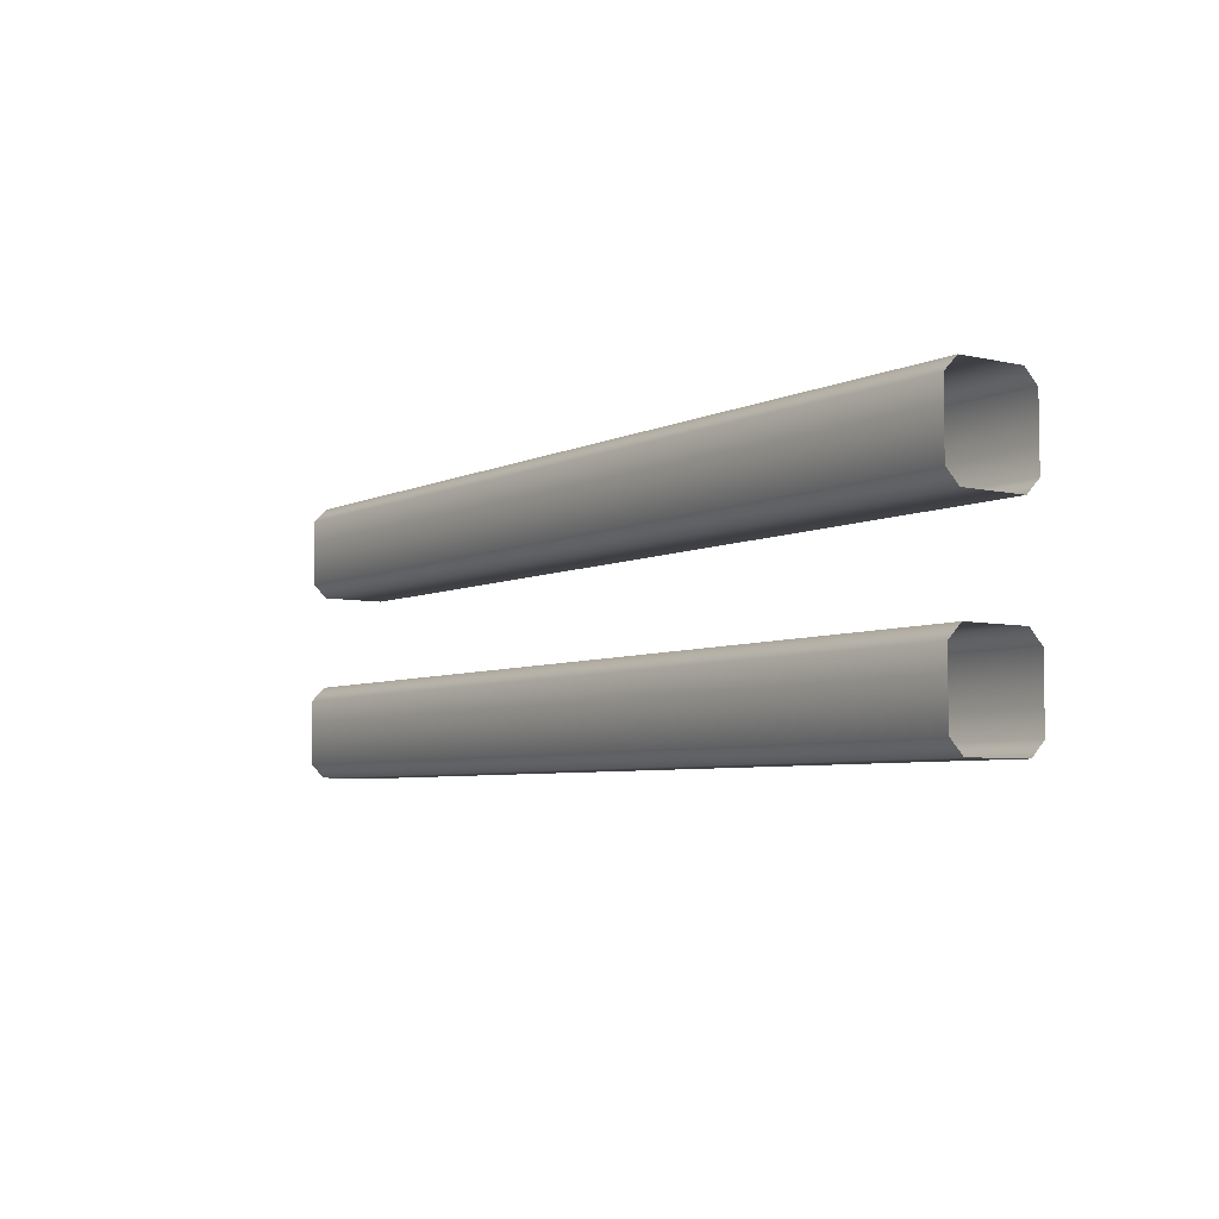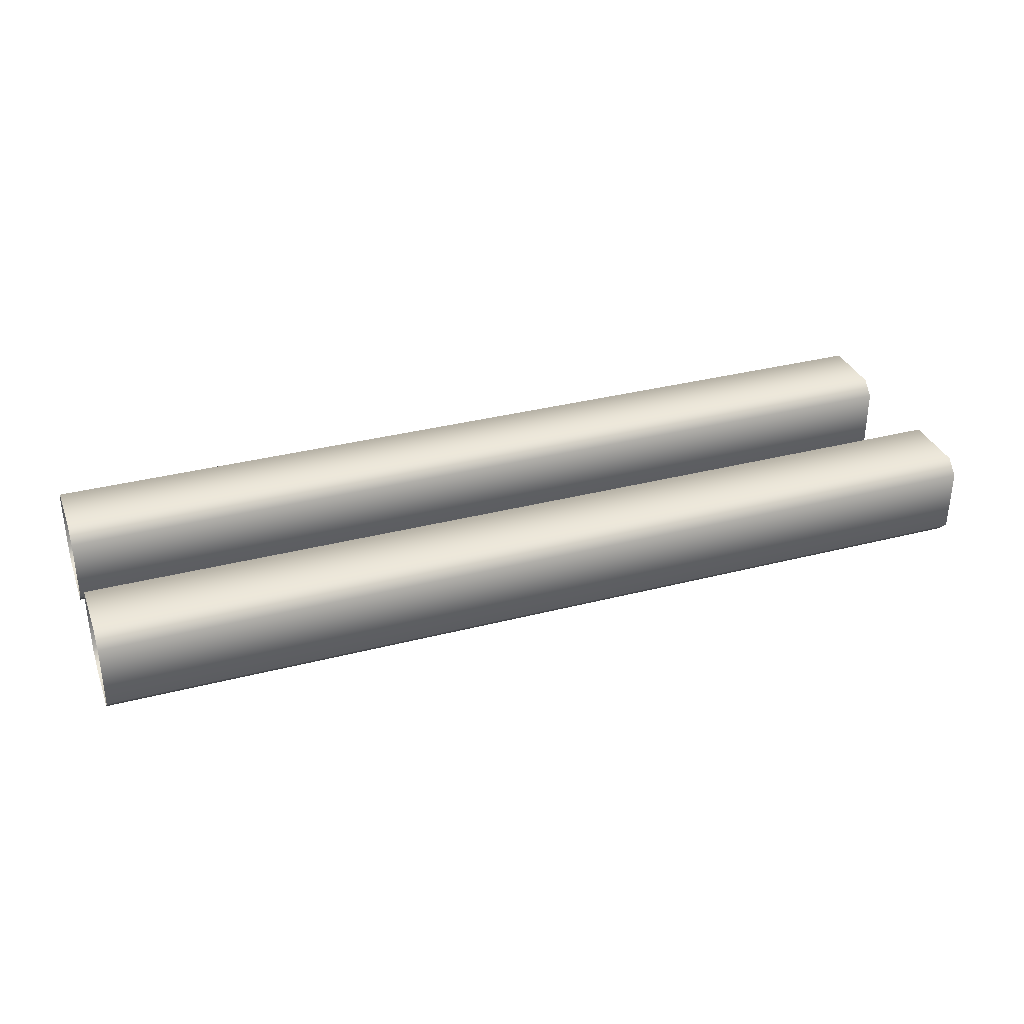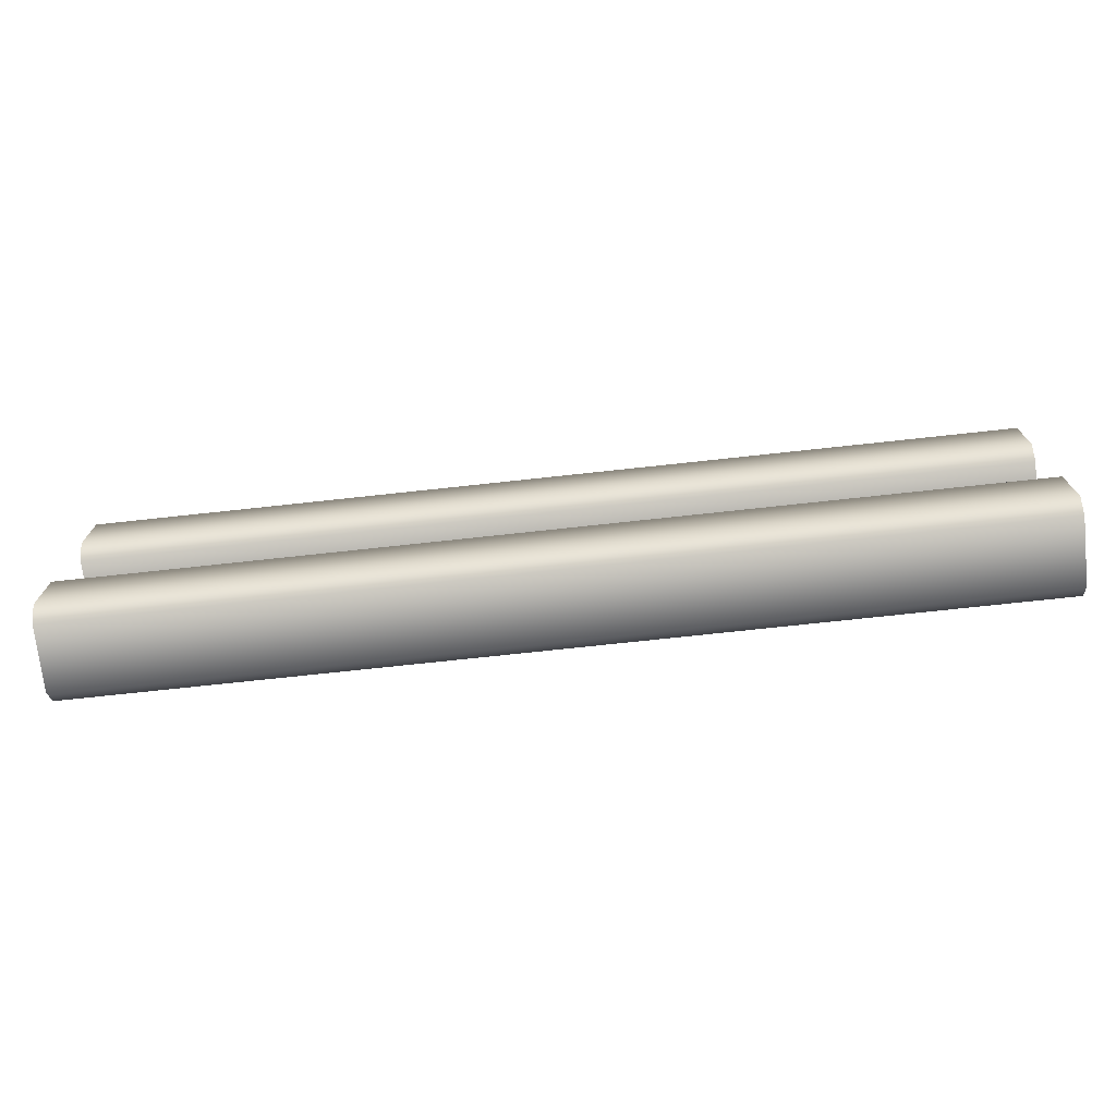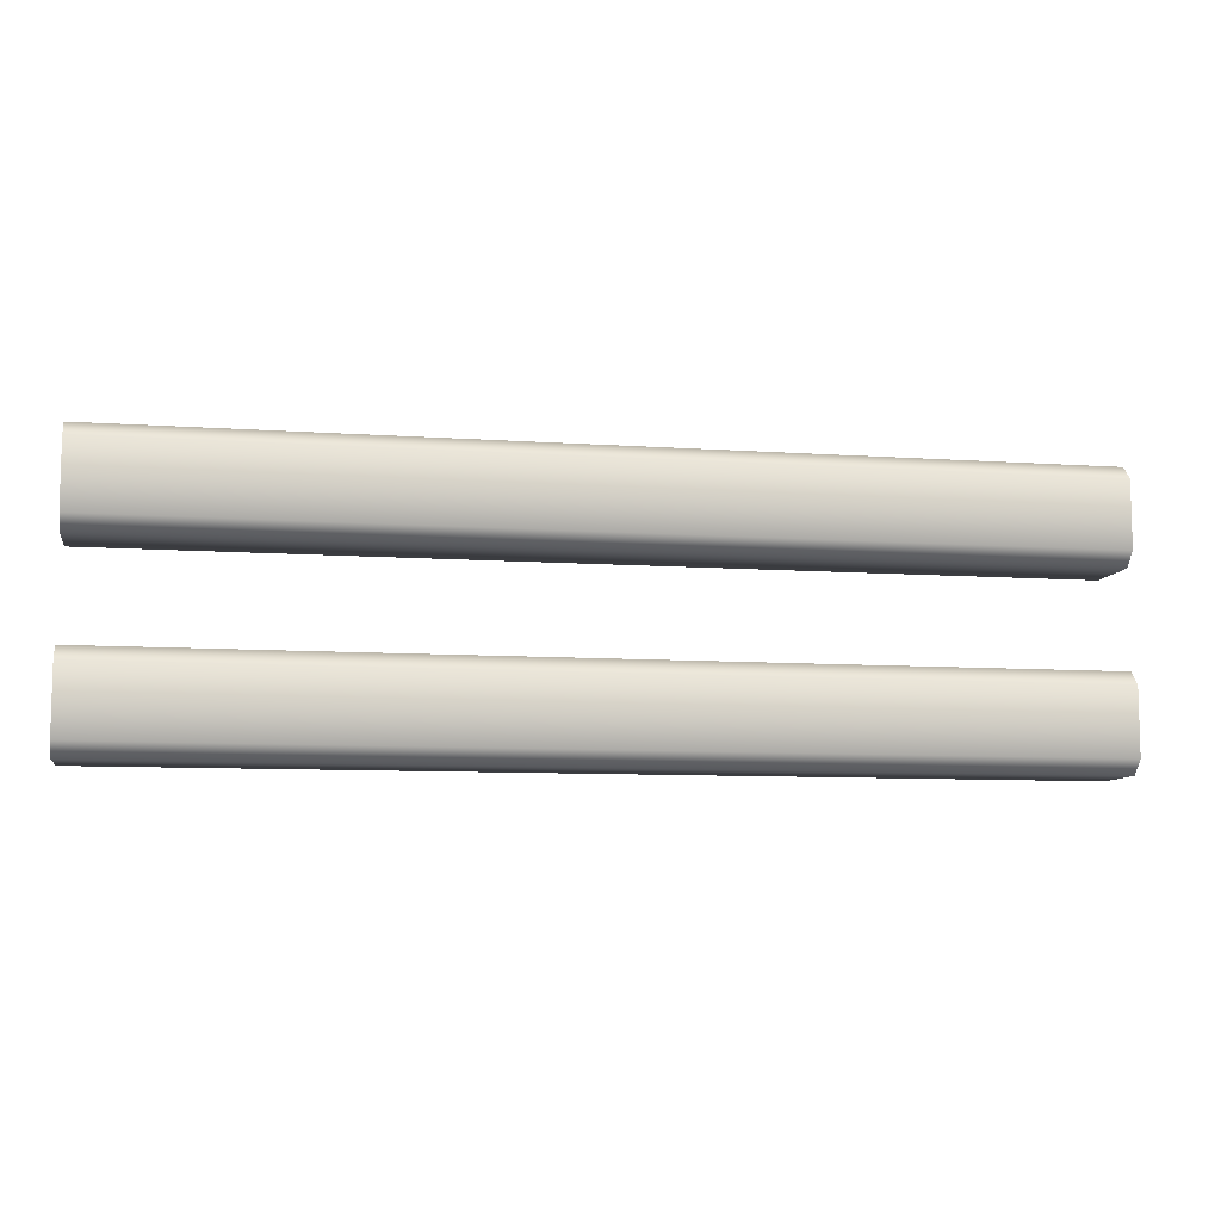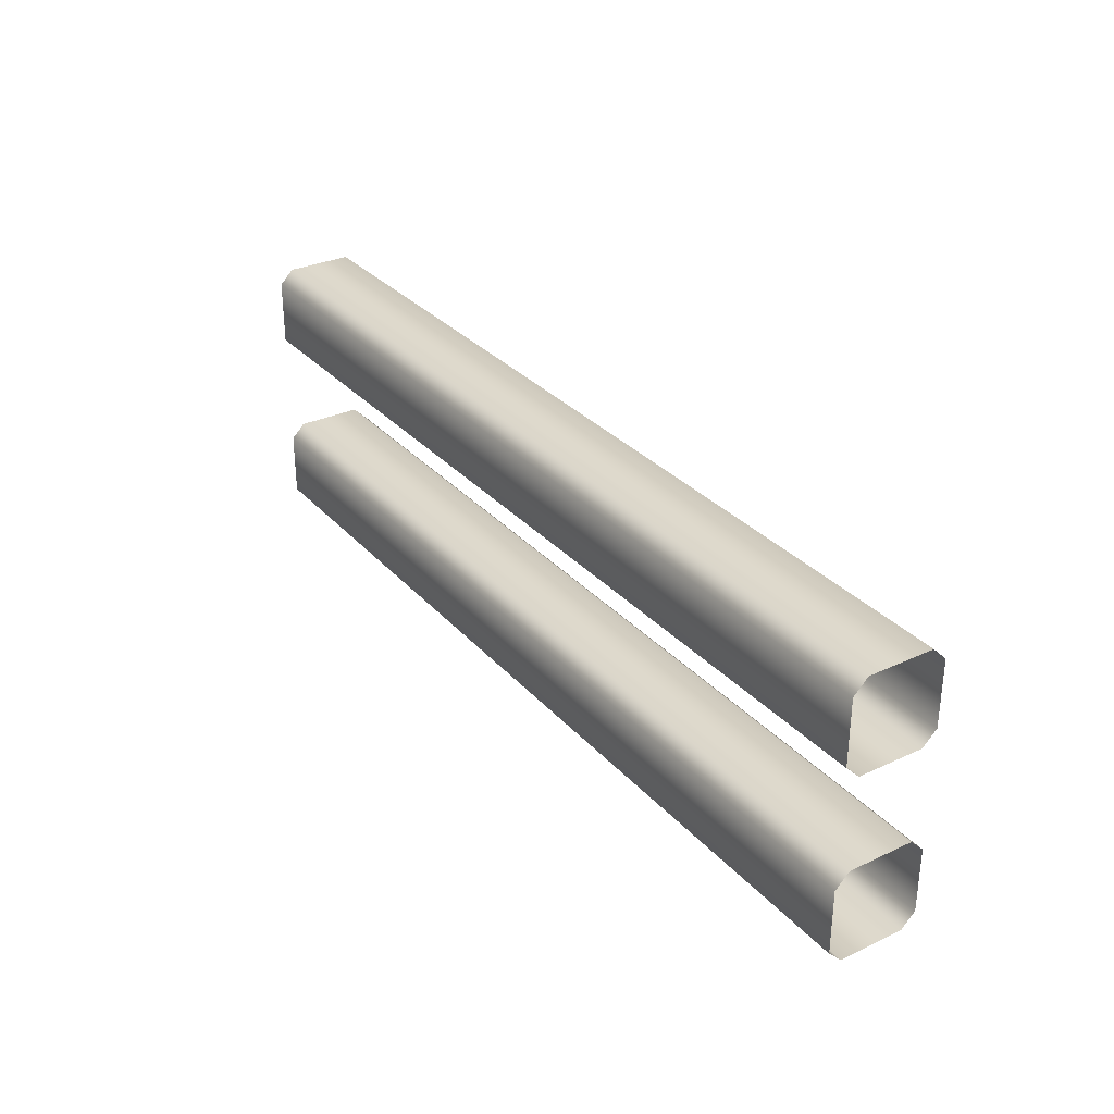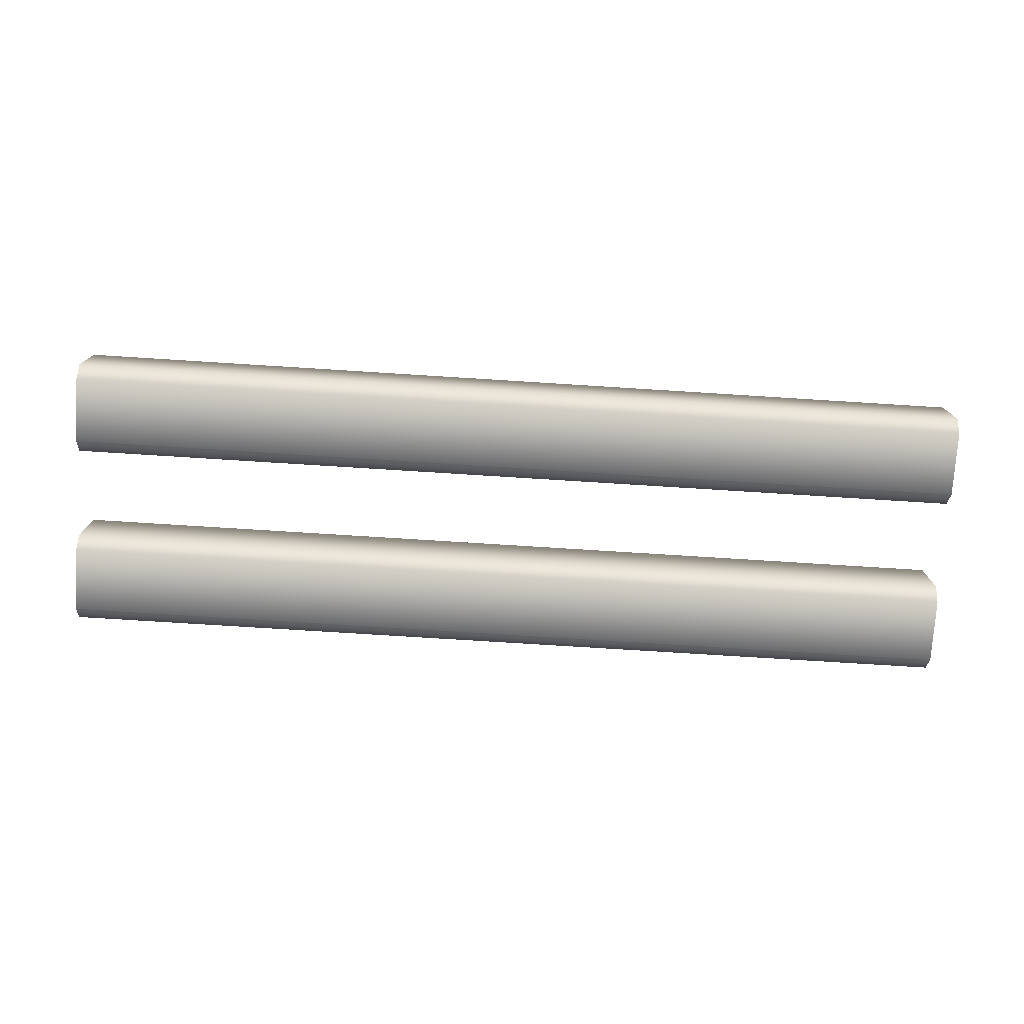
<metadata>
{"format":"obj","ext":"obj","renderer":"f3d","projection":"perspective","resolution":1024,"background":"white","views":[{"elev":-5.5,"azim":54.8,"up":"+Y"},{"elev":33.5,"azim":160.5,"up":"+Z"},{"elev":-72.6,"azim":6.2,"up":"+Y"},{"elev":-8.9,"azim":169.4,"up":"+Y"},{"elev":30.9,"azim":-123.7,"up":"+Y"},{"elev":-75.8,"azim":176.4,"up":"+Z"}]}
</metadata>
<code>
o fence_rails_long
v -2 0.2 0.07
v -2 0.23 0.1
v -2 0.37 0.1
v -2 0.4 0.07
v -2 0.23 -0.1
v -2 0.2 -0.07
v -2 0.4 -0.07
v -2 0.37 -0.1
v 0 0.23 0.1
v 0 0.2 0.07
v 0 0.4 0.07
v 0 0.37 0.1
v 0 0.2 -0.07
v 0 0.23 -0.1
v 0 0.37 -0.1
v 0 0.4 -0.07
v -2 0.6 0.07
v -2 0.63 0.1
v -2 0.77 0.1
v -2 0.8 0.07
v -2 0.63 -0.1
v -2 0.6 -0.07
v -2 0.8 -0.07
v -2 0.77 -0.1
v 0 0.63 0.1
v 0 0.6 0.07
v 0 0.8 0.07
v 0 0.77 0.1
v 0 0.6 -0.07
v 0 0.63 -0.1
v 0 0.77 -0.1
v 0 0.8 -0.07
f 16 7 4 11
f 9 12 3 2
f 5 8 15 14
f 13 6 5 14
f 7 16 15 8
f 1 10 9 2
f 11 4 3 12
f 6 13 10 1
f 32 23 20 27
f 25 28 19 18
f 21 24 31 30
f 29 22 21 30
f 23 32 31 24
f 17 26 25 18
f 27 20 19 28
f 22 29 26 17

</code>
